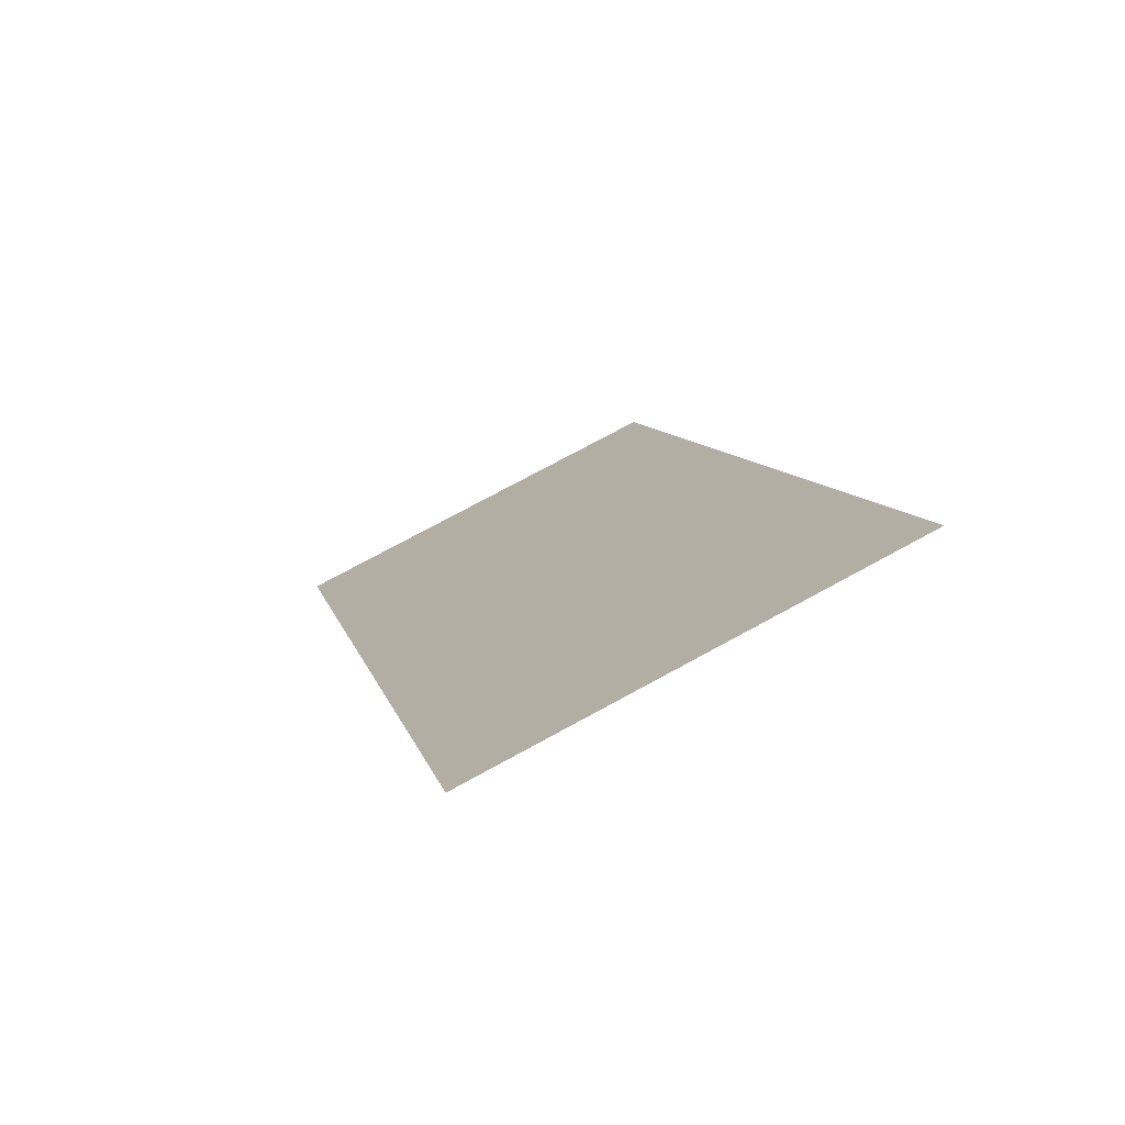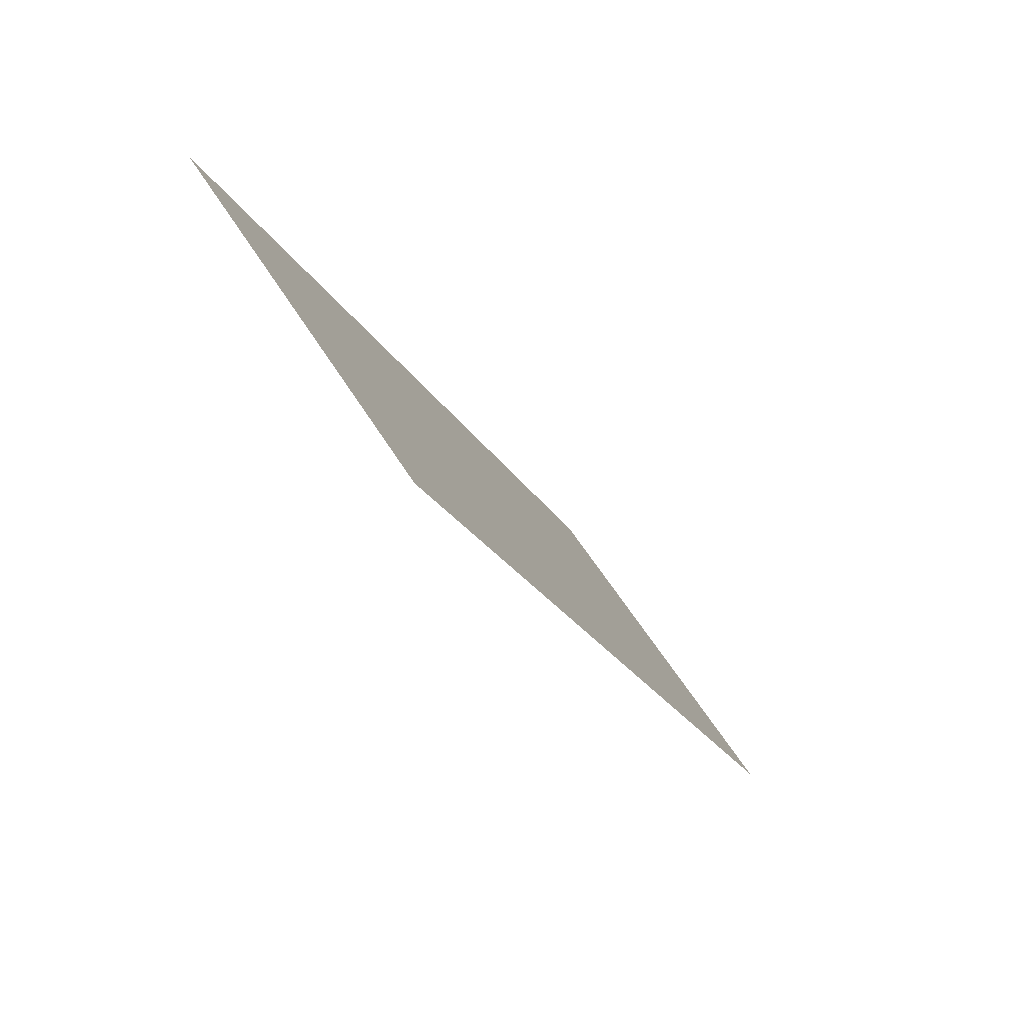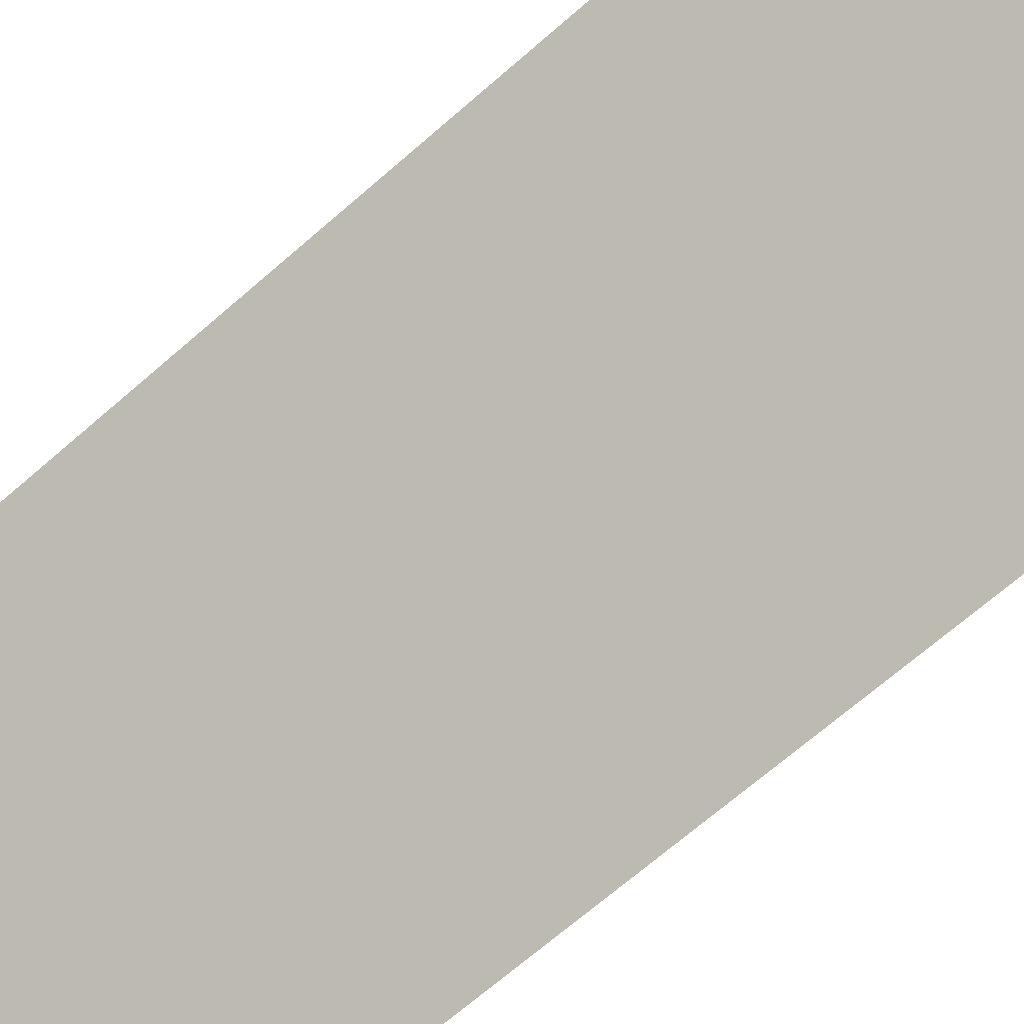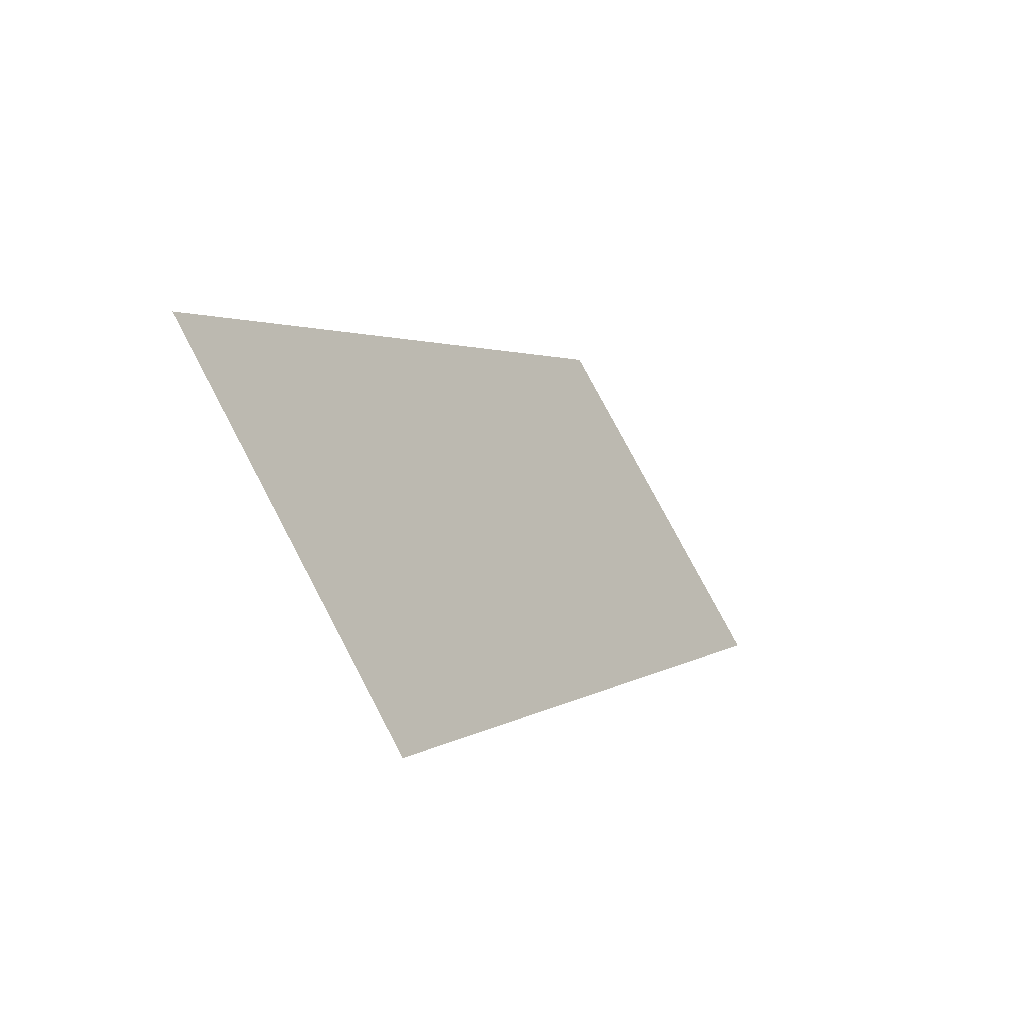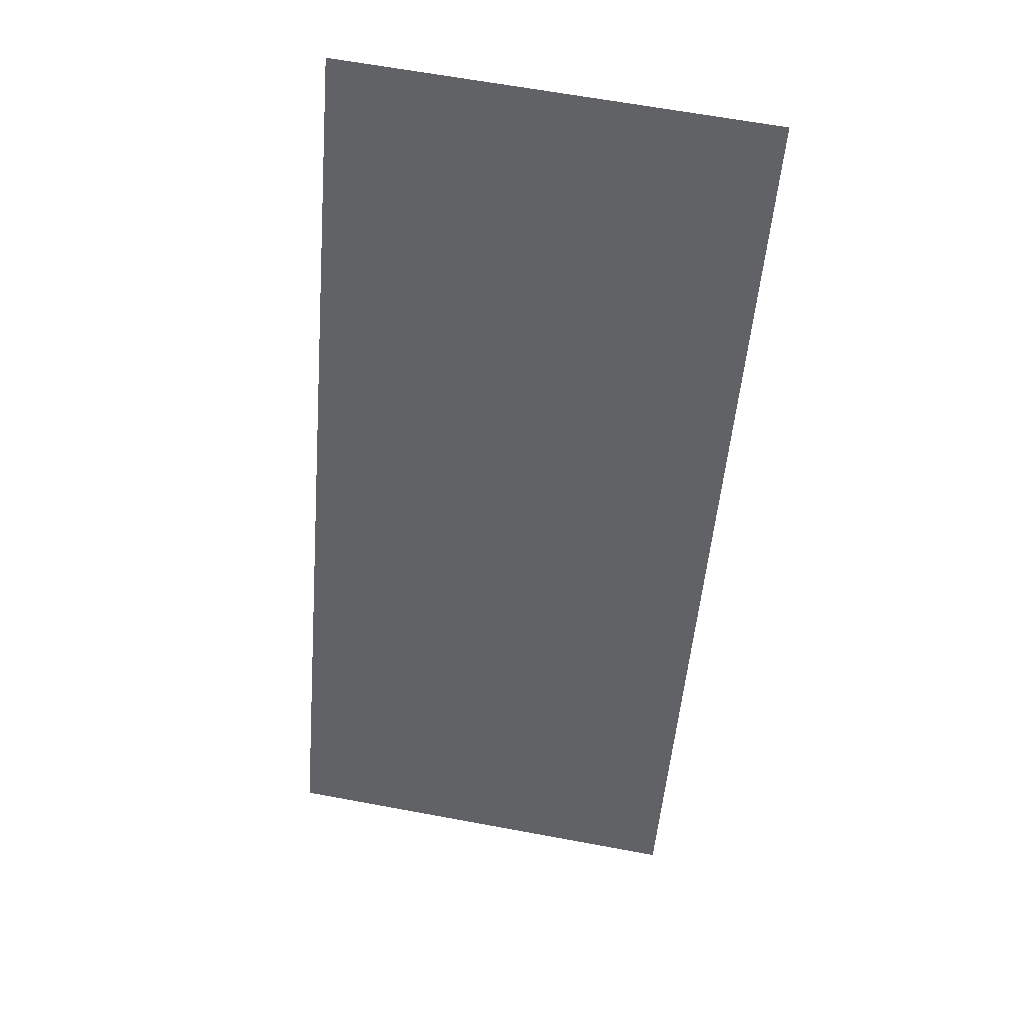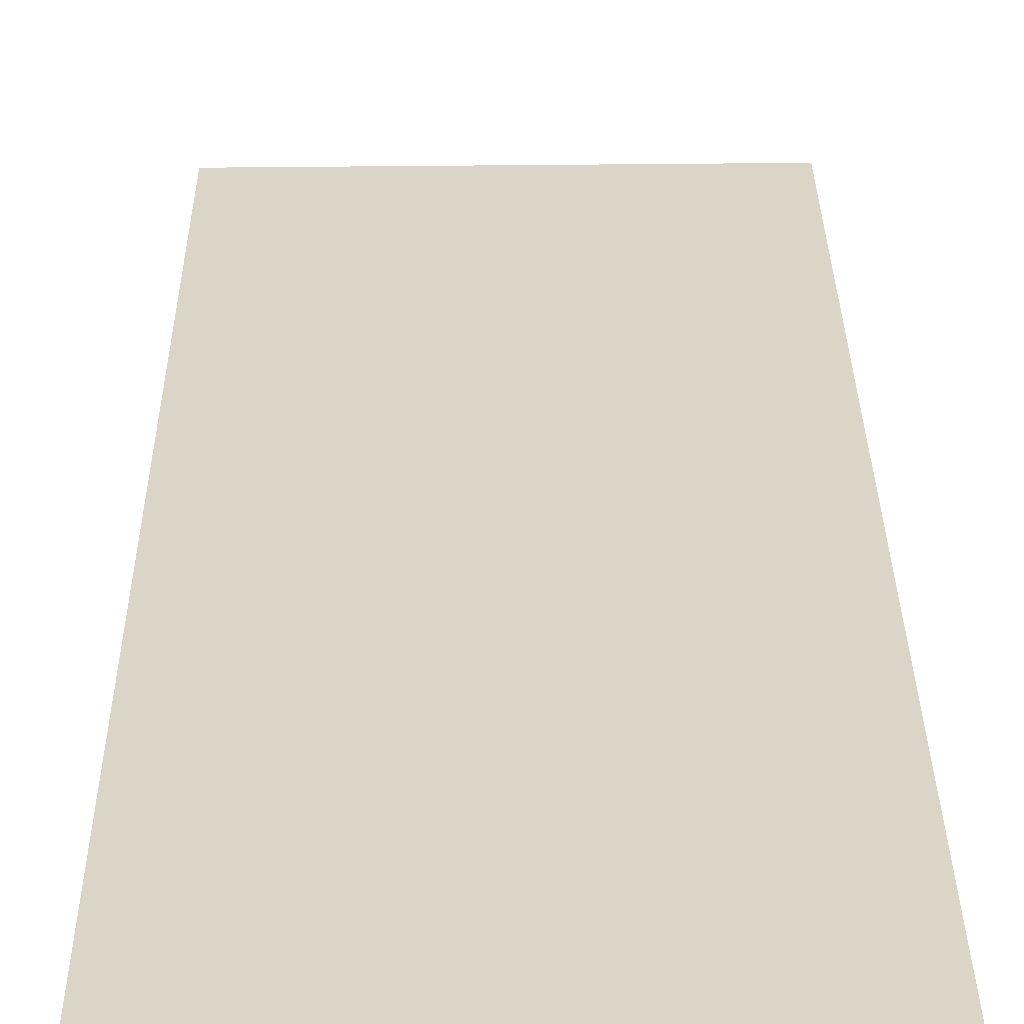
<metadata>
{"format":"obj","ext":"obj","renderer":"f3d","projection":"perspective","resolution":1024,"background":"white","views":[{"elev":75.4,"azim":151.5,"up":"+Z"},{"elev":54.0,"azim":-120.2,"up":"+Z"},{"elev":68.8,"azim":-123.0,"up":"+Y"},{"elev":79.1,"azim":-117.9,"up":"+Z"},{"elev":64.2,"azim":10.6,"up":"+Z"},{"elev":55.5,"azim":-0.6,"up":"+Y"}]}
</metadata>
<code>
g pb_Mesh446028
v 4 -8 -12
v 4 0 4.5
v -4 -8 -12
v -4 0 4.5
g pb_Mesh446028_0
f 3 2 1
f 3 4 2

</code>
